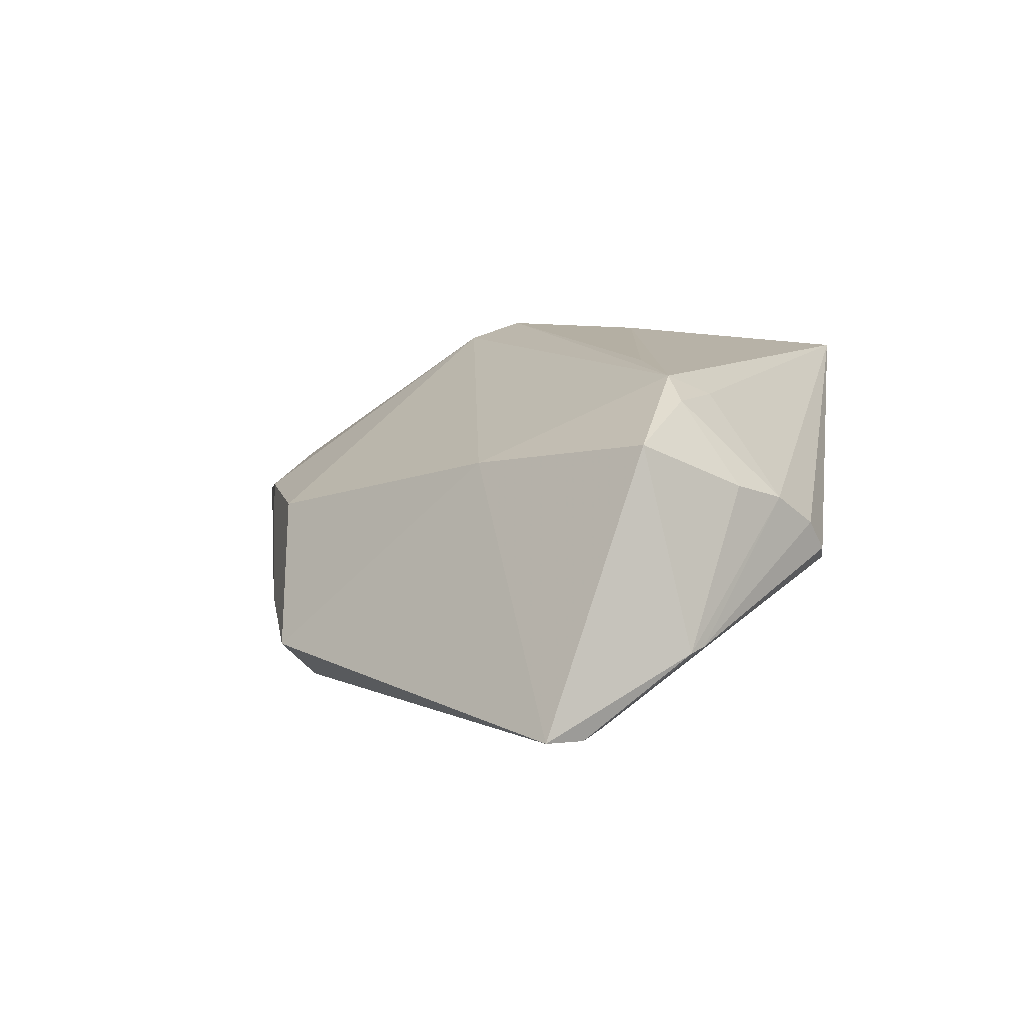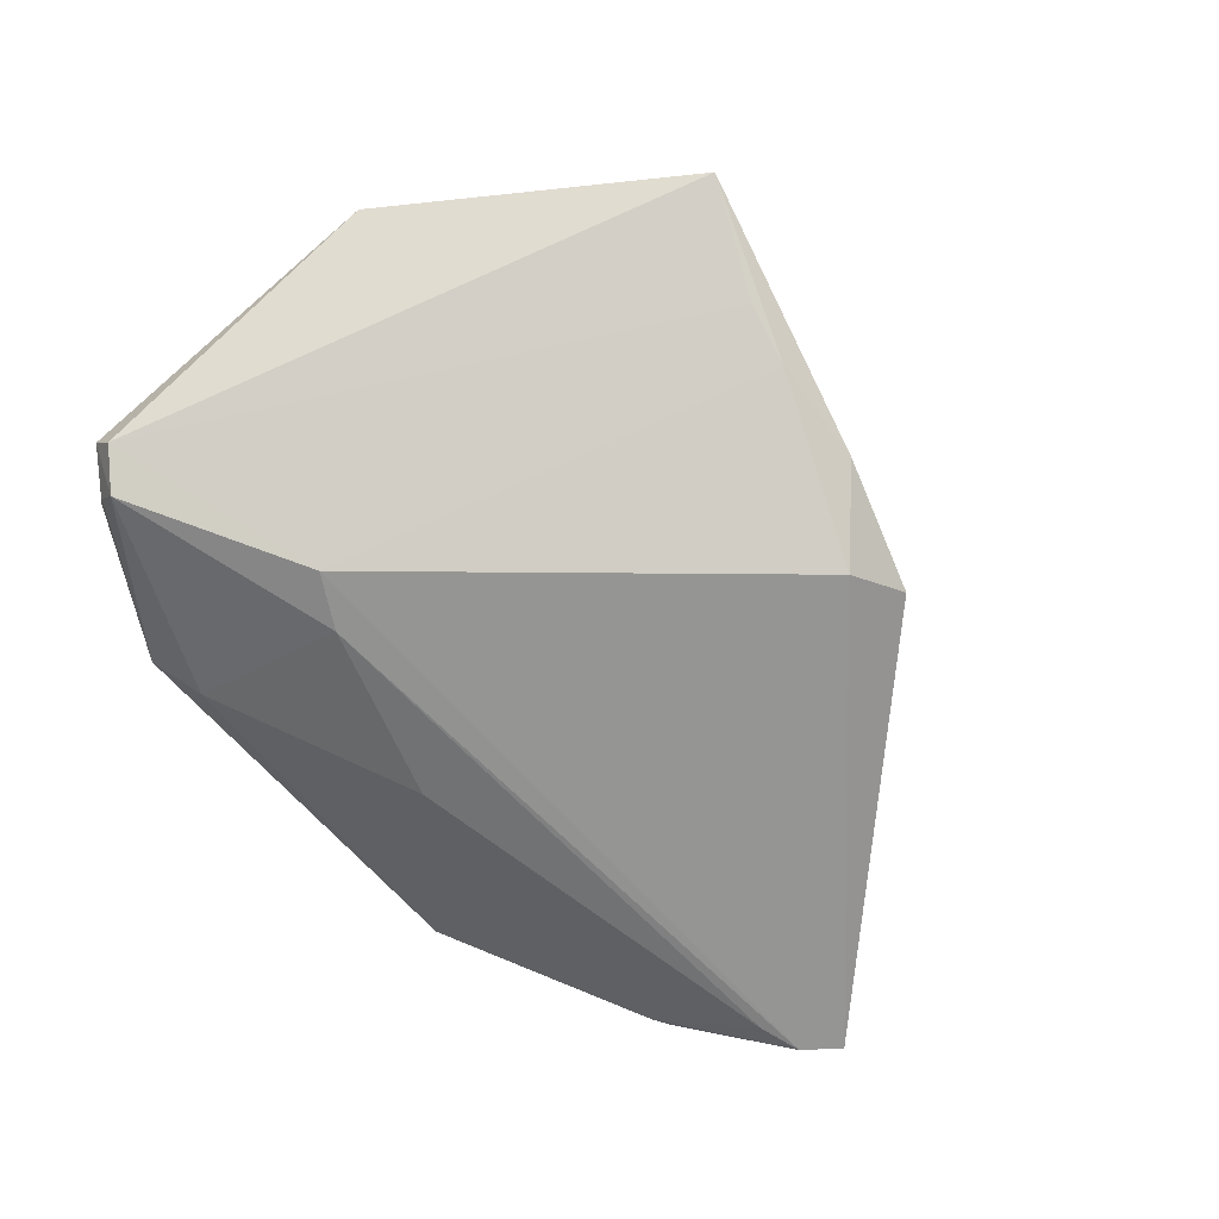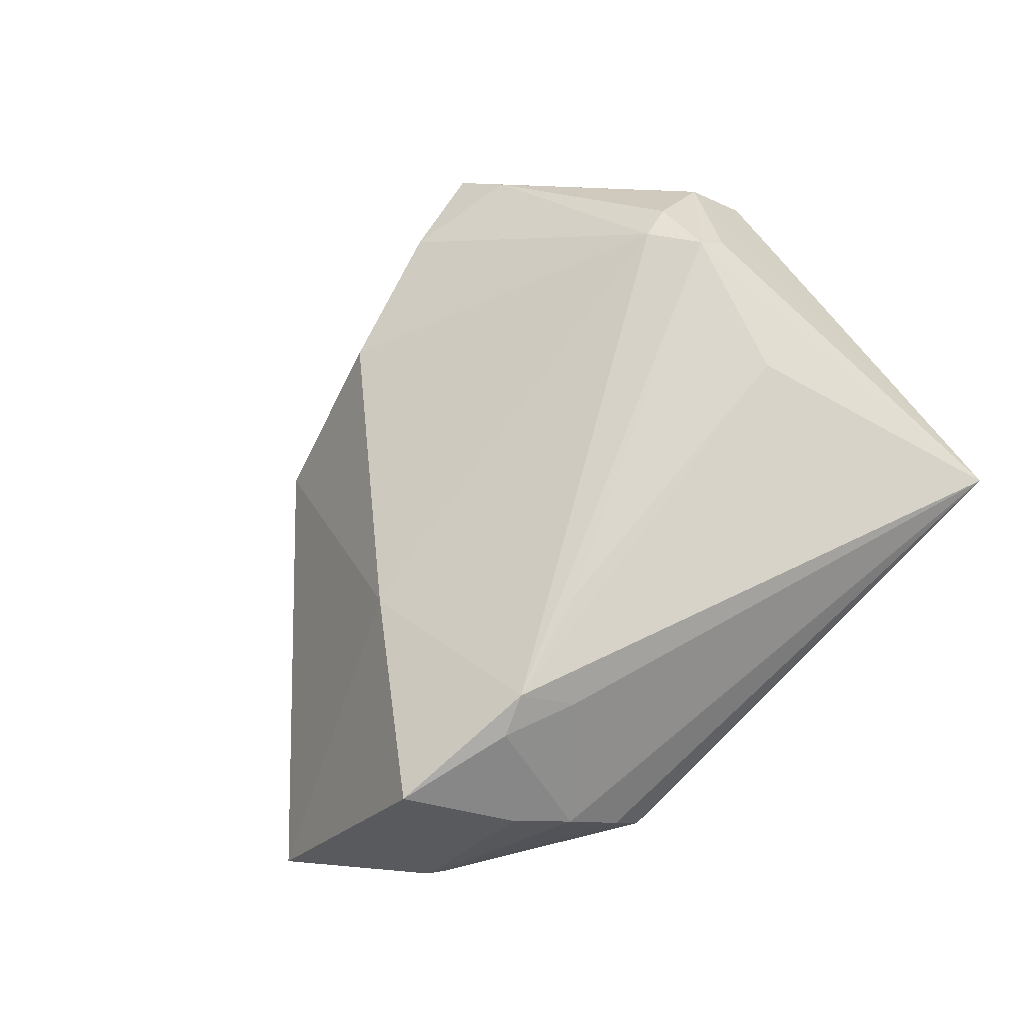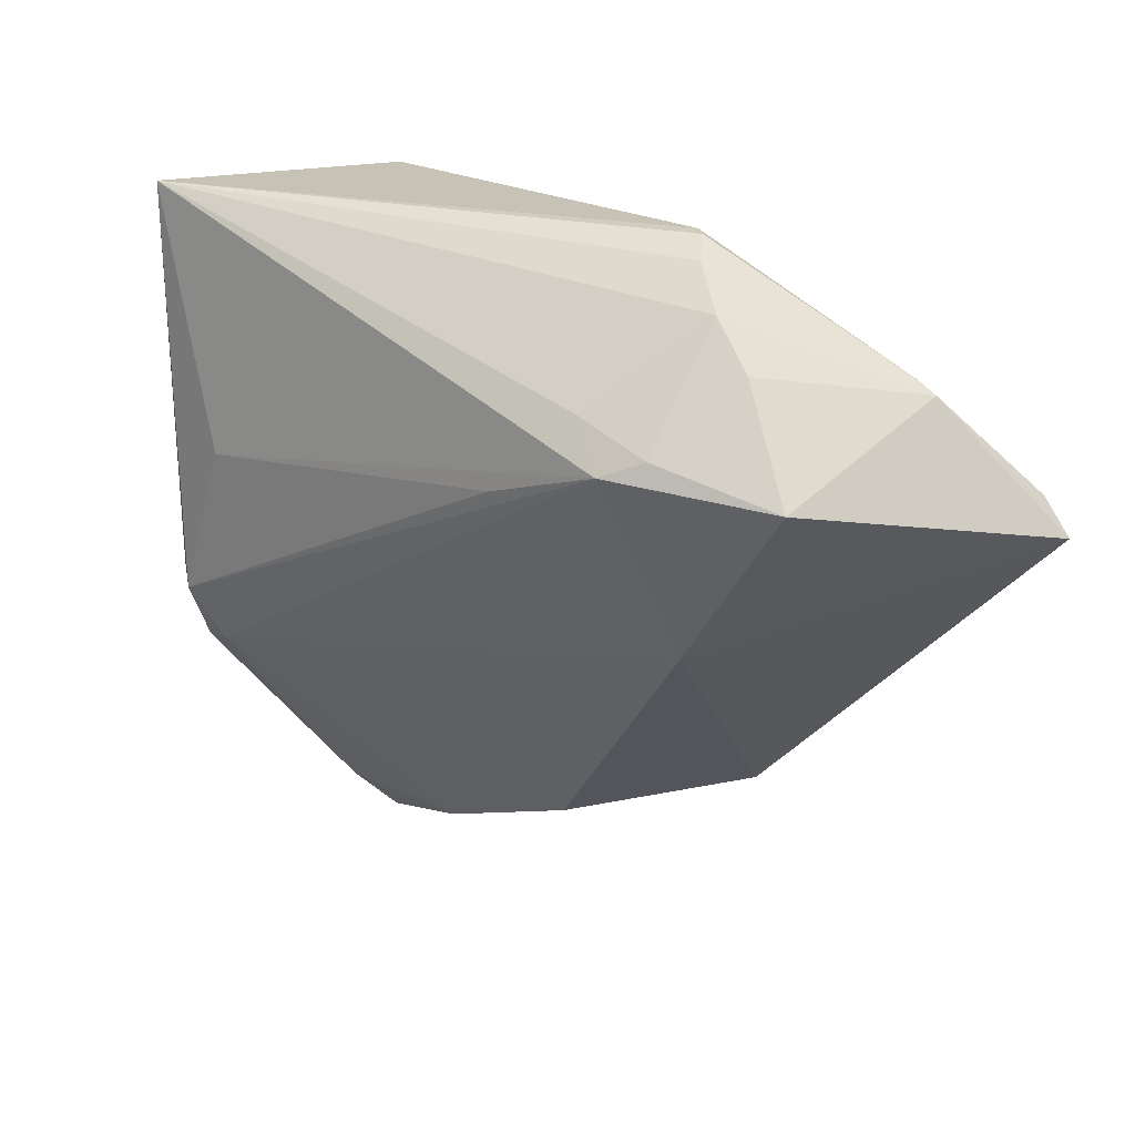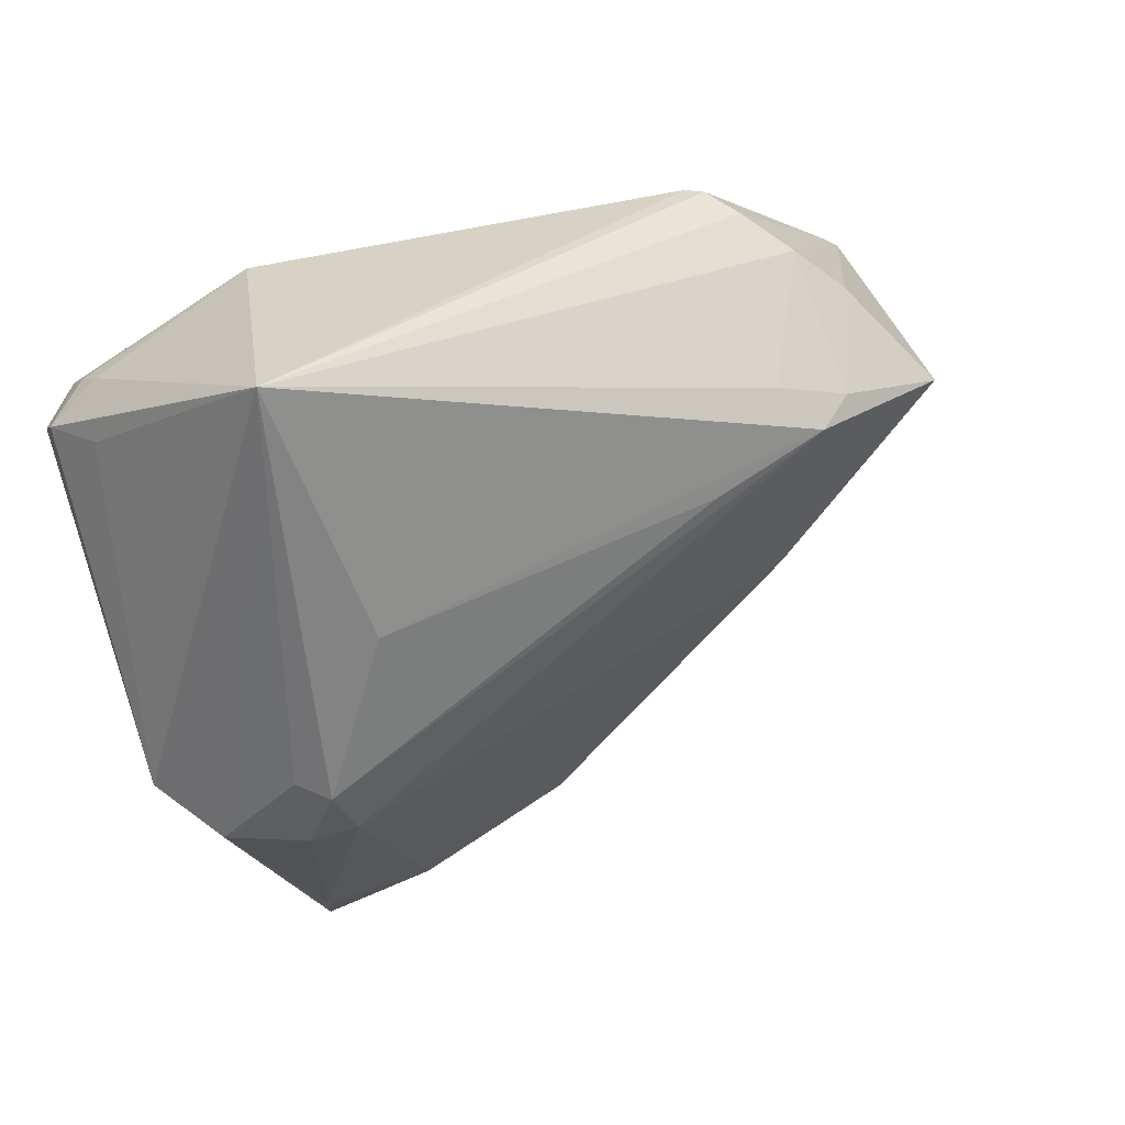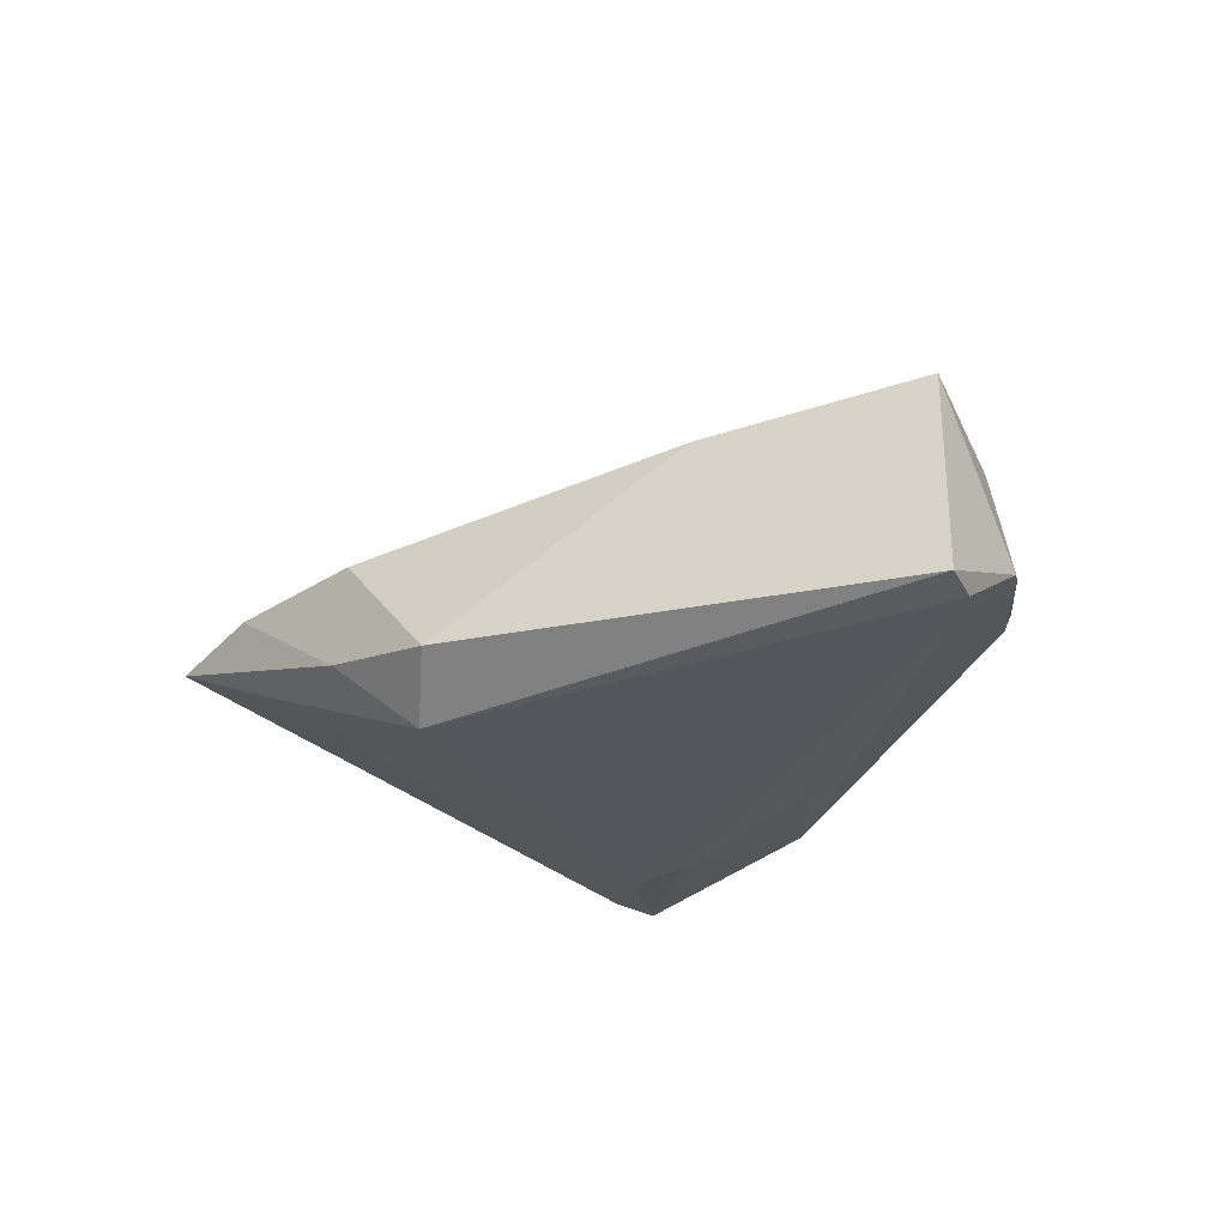
<metadata>
{"format":"obj","ext":"obj","renderer":"f3d","projection":"perspective","resolution":1024,"background":"white","views":[{"elev":11.3,"azim":98.7,"up":"+Z"},{"elev":-72.6,"azim":-48.0,"up":"+Z"},{"elev":73.3,"azim":136.7,"up":"+Z"},{"elev":23.9,"azim":36.9,"up":"+Y"},{"elev":31.9,"azim":-28.7,"up":"+Y"},{"elev":-24.2,"azim":66.7,"up":"+Z"}]}
</metadata>
<code>
v 0.01436 0.03824 -0.001224
v 0.041 0.01572 -0.01469
v 0.03744 0.02486 -0.007089
v -0.04406 0.02761 -0.01089
v -0.03624 -0.01171 0.0161
v -0.02892 0.03632 -0.00893
v 0.02213 0.03335 0.007066
v 0.02203 0.02235 0.01756
v 0.01582 0.03824 0.0001104
v -0.03528 -0.004631 0.01983
v 0.01794 0.03683 0.003493
v -0.04878 0.02345 -0.01125
v 0.008216 -0.02347 -0.01951
v -0.01643 -0.03492 -0.0004506
v -0.03208 -0.01025 0.01802
v -0.001707 0.0236 -0.01565
v 0.01496 -0.02578 -0.01401
v -0.04748 -0.008542 0.004649
v 0.03564 0.0261 -0.006748
v -0.04671 0.02471 -0.004204
v -0.03863 0.03824 0.01712
v -0.02363 0.03375 -0.01245
v -0.02604 0.01379 -0.02001
v 0.03491 0.0193 0.01465
v -0.02045 0.01705 -0.01932
v 0.001532 -0.03039 -0.01157
v -0.04462 0.02635 -0.01349
v 0.0208 -0.0006406 0.009792
v -0.04297 -0.01244 0.01073
v -0.04816 0.02135 -0.01498
v 0.01394 0.02497 0.01729
v -0.0003772 -0.0287 0.000115
v -0.04314 0.02713 -0.01342
v 0.04559 0.01442 -0.01461
v -0.03796 -0.003422 0.01748
v -0.01595 -0.03287 -0.008703
v 0.01797 0.02053 0.01981
v 0.04878 0.01095 -0.01408
v 0.005811 0.01637 0.02001
v -0.02708 -0.03824 -0.003002
v -0.04436 0.02427 -0.01715
v 0.02703 0.02907 0.009104
v -0.02981 0.01178 0.02001
v -0.009692 -0.03138 -0.0113
v -0.02912 -0.03289 0.001685
f 18 21 20
f 20 12 18
f 21 12 20
f 18 12 30
f 30 12 41
f 41 23 30
f 4 12 21
f 43 37 21
f 17 13 38
f 37 43 39
f 41 12 27
f 12 4 27
f 38 13 34
f 13 23 34
f 25 23 41
f 25 34 23
f 21 37 31
f 31 7 21
f 21 7 11
f 37 24 8
f 8 31 37
f 7 31 8
f 18 30 40
f 10 43 21
f 10 39 43
f 37 39 10
f 10 15 37
f 28 15 32
f 32 17 28
f 28 24 37
f 37 15 28
f 38 24 28
f 28 17 38
f 6 27 4
f 6 4 21
f 21 1 6
f 3 24 38
f 38 34 3
f 2 25 16
f 34 25 2
f 42 8 24
f 7 8 42
f 24 3 42
f 42 3 7
f 32 15 14
f 44 23 13
f 44 30 23
f 35 10 21
f 41 27 33
f 33 6 41
f 27 6 33
f 41 6 22
f 22 25 41
f 16 25 22
f 22 6 1
f 1 2 22
f 22 2 16
f 19 11 7
f 7 3 19
f 19 3 34
f 19 2 1
f 34 2 19
f 26 14 40
f 40 44 26
f 26 17 32
f 32 14 26
f 13 17 26
f 26 44 13
f 45 14 15
f 40 14 45
f 15 10 5
f 5 45 15
f 36 40 30
f 30 44 36
f 36 44 40
f 9 19 1
f 11 19 9
f 9 1 21
f 21 11 9
f 10 35 29
f 29 5 10
f 29 21 18
f 29 35 21
f 18 40 29
f 45 5 29
f 40 45 29

</code>
